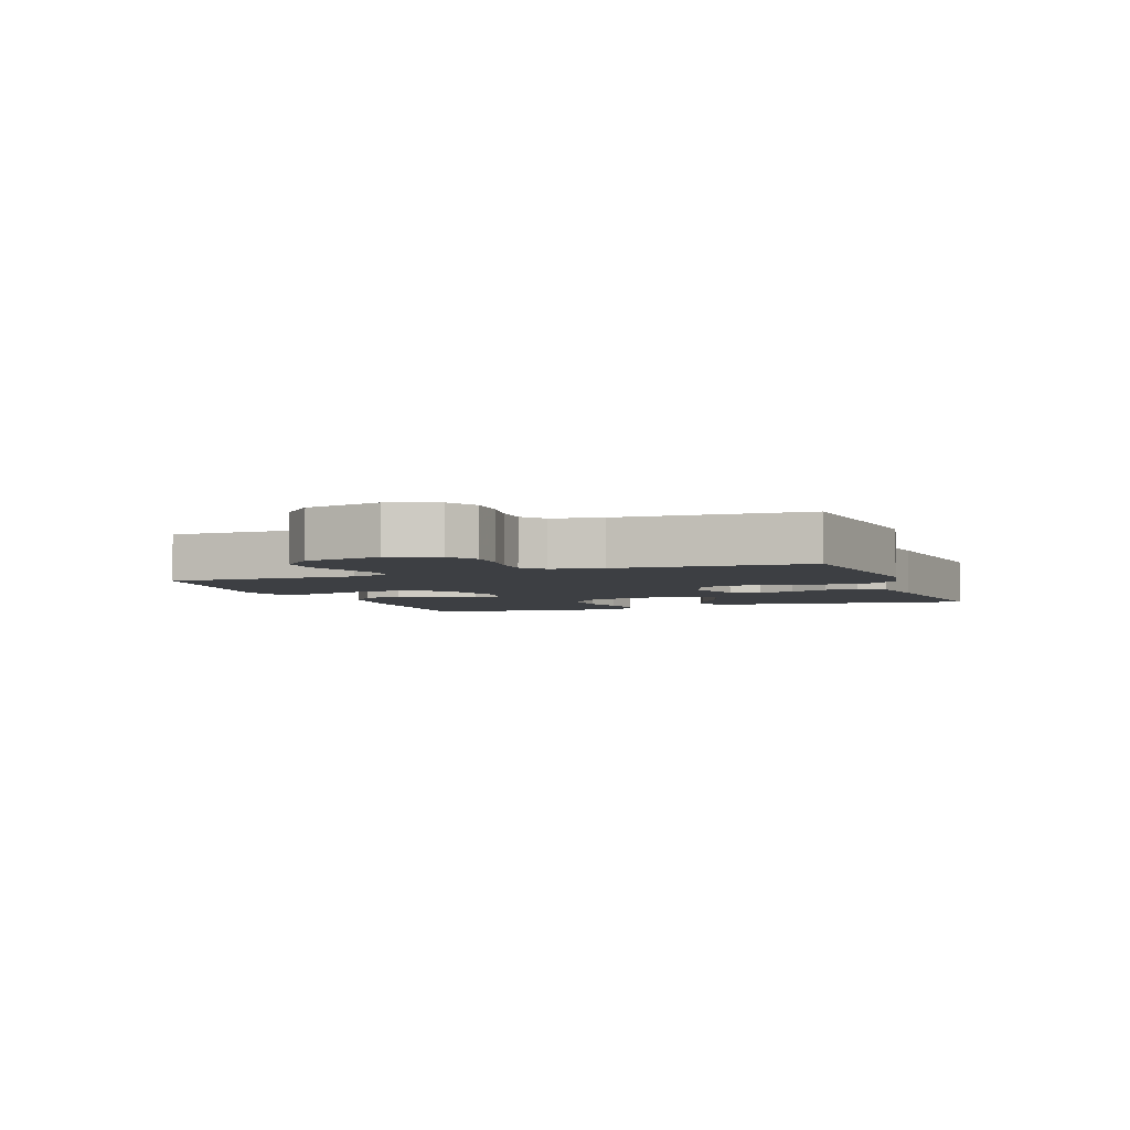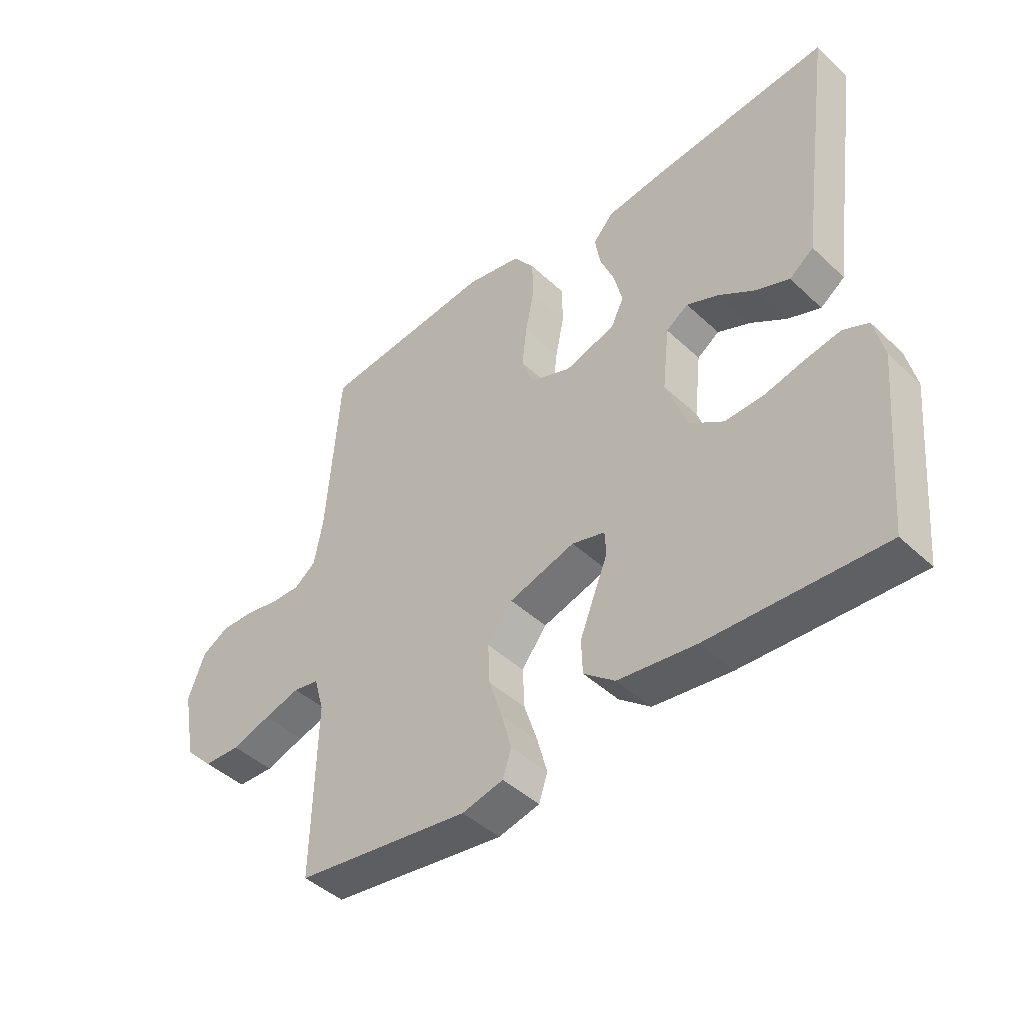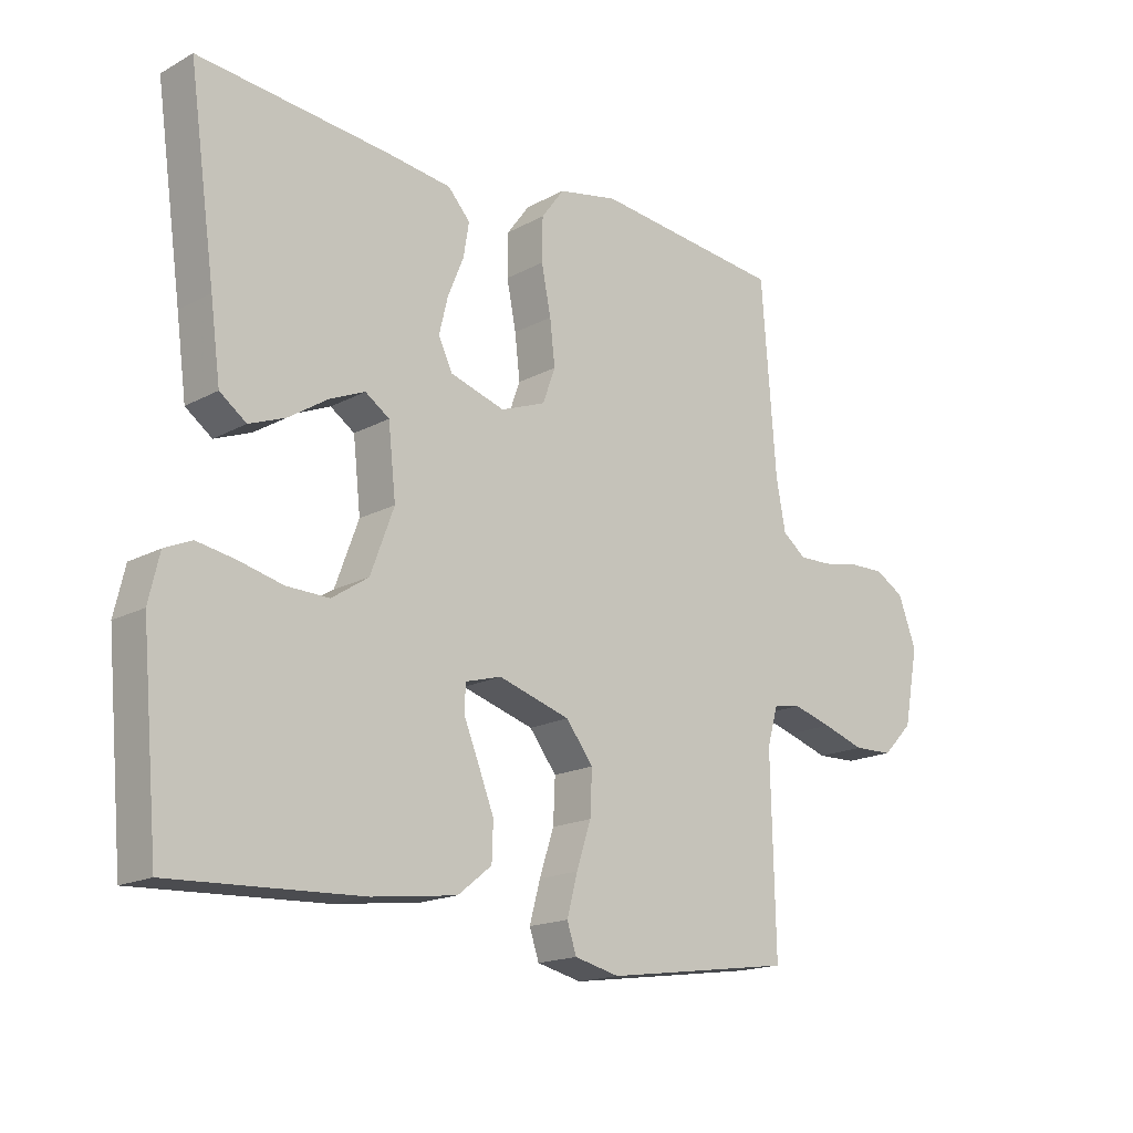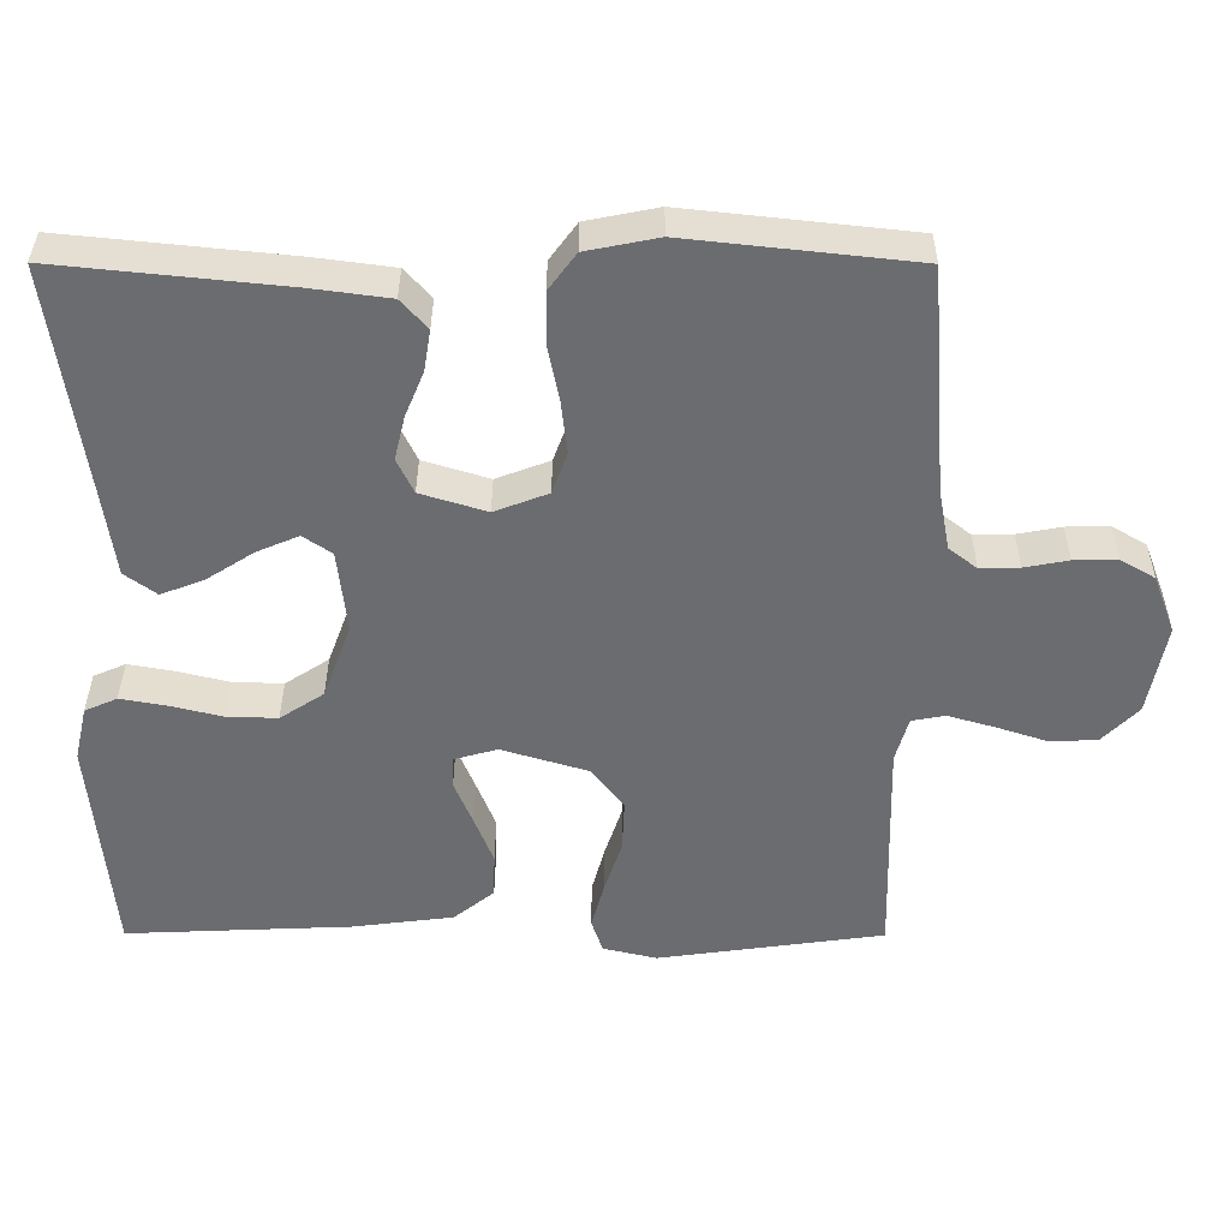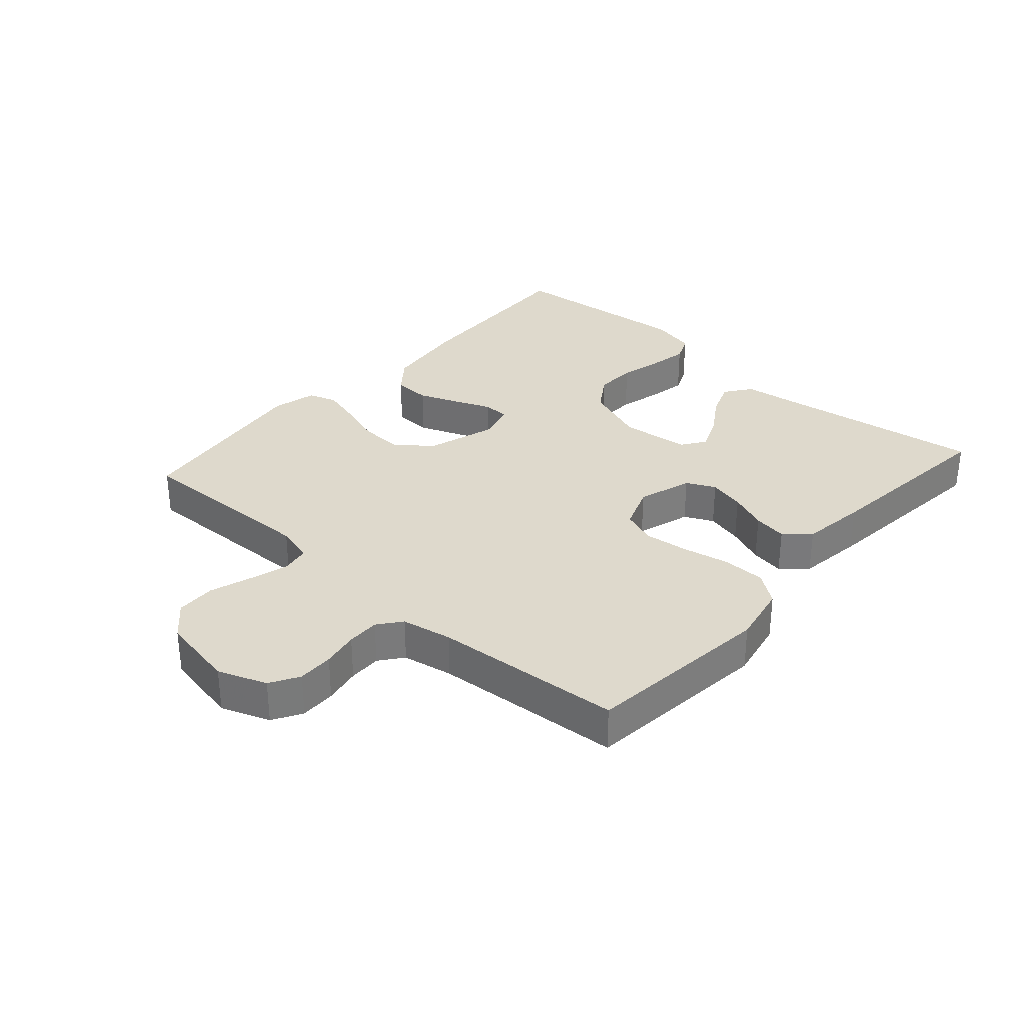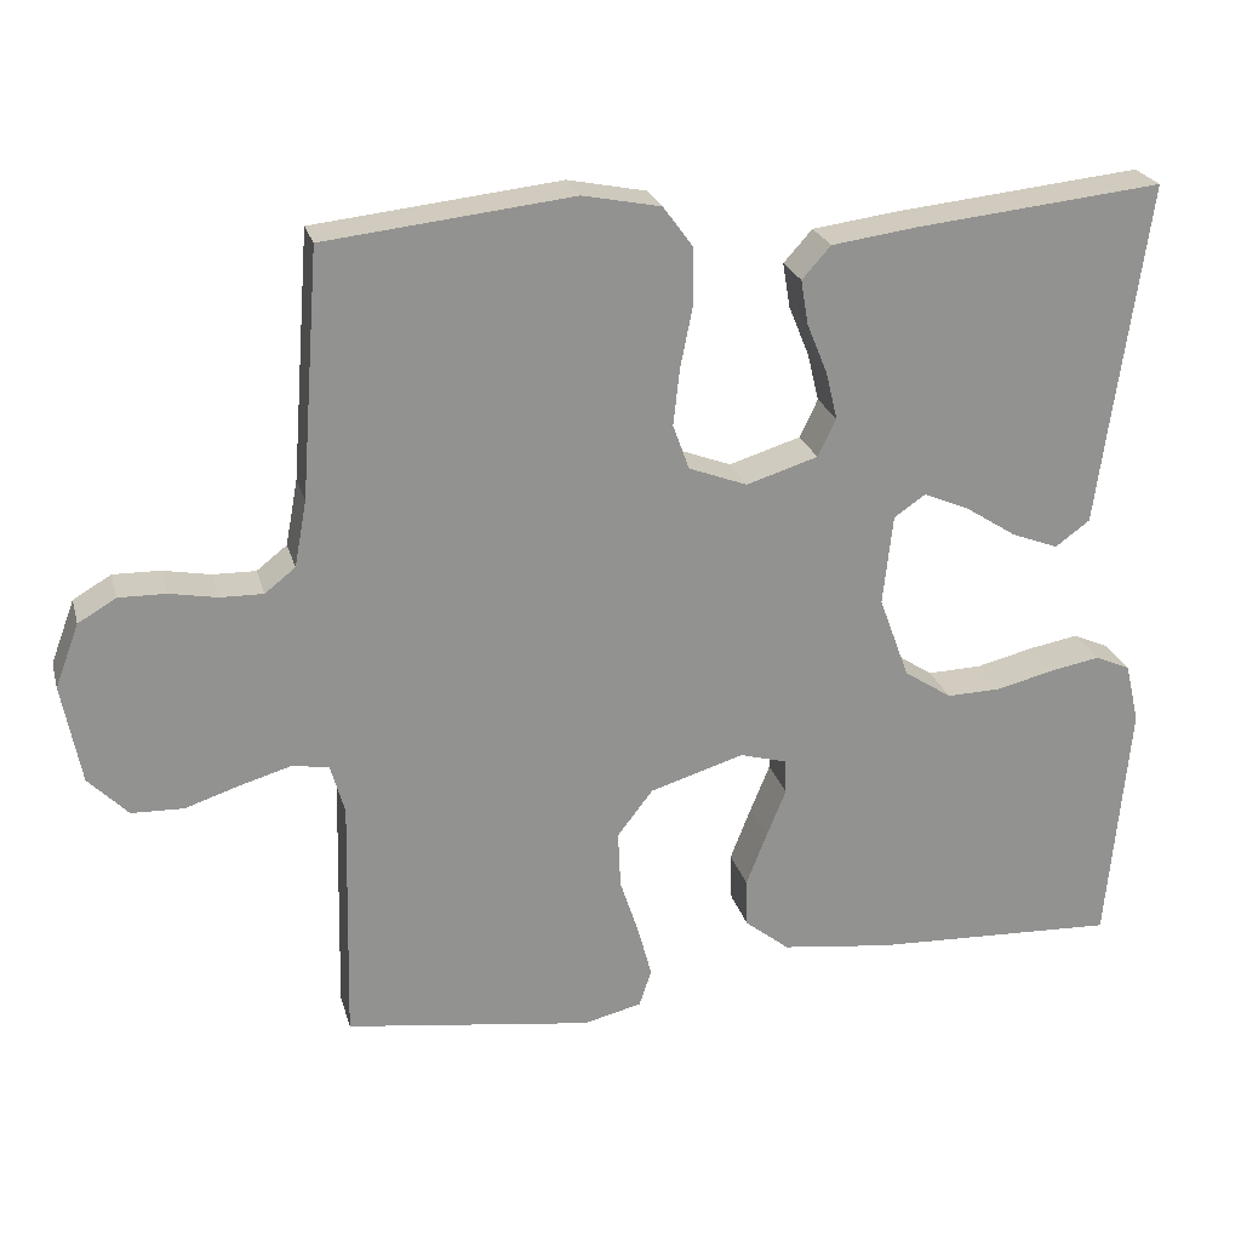
<metadata>
{"format":"obj","ext":"obj","renderer":"f3d","projection":"perspective","resolution":1024,"background":"white","views":[{"elev":-4.1,"azim":-69.1,"up":"+Y"},{"elev":-44.5,"azim":42.7,"up":"+Z"},{"elev":-17.0,"azim":137.2,"up":"+Z"},{"elev":36.3,"azim":-179.8,"up":"+Z"},{"elev":32.2,"azim":-48.4,"up":"+Y"},{"elev":23.8,"azim":-14.4,"up":"+Z"}]}
</metadata>
<code>
v -0.5 0.07 0.5
v -0.2 0.07 0.533
v -0.105 0.07 0.514
v -0.069 0.07 0.465
v -0.068 0.07 0.397
v -0.083 0.07 0.322
v -0.091 0.07 0.252
v -0.071 0.07 0.197
v 0 0.07 0.17
v 0.087 0.07 0.197
v 0.109 0.07 0.243
v 0.095 0.07 0.301
v 0.07 0.07 0.362
v 0.061 0.07 0.416
v 0.096 0.07 0.455
v 0.2 0.07 0.469
v 0.5 0.07 0.5
v 0.458 0.07 0.2
v 0.442 0.07 0.081
v 0.4 0.07 0.05
v 0.343 0.07 0.072
v 0.281 0.07 0.112
v 0.225 0.07 0.136
v 0.187 0.07 0.11
v 0.175 0.07 0
v 0.212 0.07 -0.1
v 0.27 0.07 -0.138
v 0.337 0.07 -0.136
v 0.406 0.07 -0.119
v 0.467 0.07 -0.108
v 0.51 0.07 -0.127
v 0.527 0.07 -0.2
v 0.5 0.07 -0.5
v 0.2 0.07 -0.487
v 0.066 0.07 -0.47
v 0.012 0.07 -0.427
v 0.01 0.07 -0.368
v 0.035 0.07 -0.304
v 0.059 0.07 -0.245
v 0.057 0.07 -0.203
v 0 0.07 -0.187
v -0.114 0.07 -0.222
v -0.157 0.07 -0.278
v -0.154 0.07 -0.347
v -0.131 0.07 -0.417
v -0.114 0.07 -0.48
v -0.129 0.07 -0.525
v -0.2 0.07 -0.542
v -0.5 0.07 -0.5
v -0.493 0.07 -0.2
v -0.51 0.07 -0.14
v -0.554 0.07 -0.132
v -0.616 0.07 -0.15
v -0.683 0.07 -0.172
v -0.746 0.07 -0.17
v -0.794 0.07 -0.121
v -0.817 0.07 0
v -0.788 0.07 0.077
v -0.742 0.07 0.104
v -0.685 0.07 0.103
v -0.627 0.07 0.092
v -0.575 0.07 0.091
v -0.538 0.07 0.12
v -0.523 0.07 0.2
v -0.5 0 0.5
v -0.2 0 0.533
v -0.105 0 0.514
v -0.069 0 0.465
v -0.068 0 0.397
v -0.083 0 0.322
v -0.091 0 0.252
v -0.071 0 0.197
v 0 0 0.17
v 0.087 0 0.197
v 0.109 0 0.243
v 0.095 0 0.301
v 0.07 0 0.362
v 0.061 0 0.416
v 0.096 0 0.455
v 0.2 0 0.469
v 0.5 0 0.5
v 0.458 0 0.2
v 0.442 0 0.081
v 0.4 0 0.05
v 0.343 0 0.072
v 0.281 0 0.112
v 0.225 0 0.136
v 0.187 0 0.11
v 0.175 0 0
v 0.212 0 -0.1
v 0.27 0 -0.138
v 0.337 0 -0.136
v 0.406 0 -0.119
v 0.467 0 -0.108
v 0.51 0 -0.127
v 0.527 0 -0.2
v 0.5 0 -0.5
v 0.2 0 -0.487
v 0.066 0 -0.47
v 0.012 0 -0.427
v 0.01 0 -0.368
v 0.035 0 -0.304
v 0.059 0 -0.245
v 0.057 0 -0.203
v 0 0 -0.187
v -0.114 0 -0.222
v -0.157 0 -0.278
v -0.154 0 -0.347
v -0.131 0 -0.417
v -0.114 0 -0.48
v -0.129 0 -0.525
v -0.2 0 -0.542
v -0.5 0 -0.5
v -0.493 0 -0.2
v -0.51 0 -0.14
v -0.554 0 -0.132
v -0.616 0 -0.15
v -0.683 0 -0.172
v -0.746 0 -0.17
v -0.794 0 -0.121
v -0.817 0 0
v -0.788 0 0.077
v -0.742 0 0.104
v -0.685 0 0.103
v -0.627 0 0.092
v -0.575 0 0.091
v -0.538 0 0.12
v -0.523 0 0.2
f 59 60 61
f 58 59 61
f 57 58 61
f 56 57 61
f 55 56 61
f 54 55 61
f 53 54 61
f 52 53 61 62
f 51 52 62 63
f 48 49 50
f 47 48 50
f 46 47 50
f 45 46 50
f 44 45 50
f 51 63 64
f 50 51 64
f 44 50 64
f 43 44 64
f 37 38 39
f 36 37 39
f 35 36 39
f 34 35 39
f 33 34 39
f 32 33 39
f 31 32 39
f 30 31 39
f 29 30 39
f 28 29 39
f 27 28 39 40
f 26 27 40 41
f 20 21 22
f 19 20 22
f 18 19 22
f 18 22 23
f 17 18 23
f 16 17 23
f 15 16 23
f 14 15 23
f 13 14 23
f 12 13 23
f 11 12 23 24
f 4 5 6
f 3 4 6
f 2 3 6
f 1 2 6
f 64 1 6
f 64 6 7
f 64 7 8
f 43 64 8
f 42 43 8
f 42 8 9
f 41 42 9
f 26 41 9
f 25 26 9
f 10 11 24 25
f 9 10 25
f 125 124 123
f 125 123 122
f 125 122 121
f 125 121 120
f 125 120 119
f 125 119 118
f 125 118 117
f 126 125 117 116
f 127 126 116 115
f 114 113 112
f 114 112 111
f 114 111 110
f 114 110 109
f 114 109 108
f 128 127 115
f 128 115 114
f 128 114 108
f 128 108 107
f 103 102 101
f 103 101 100
f 103 100 99
f 103 99 98
f 103 98 97
f 103 97 96
f 103 96 95
f 103 95 94
f 103 94 93
f 103 93 92
f 104 103 92 91
f 105 104 91 90
f 86 85 84
f 86 84 83
f 86 83 82
f 87 86 82
f 87 82 81
f 87 81 80
f 87 80 79
f 87 79 78
f 87 78 77
f 87 77 76
f 88 87 76 75
f 70 69 68
f 70 68 67
f 70 67 66
f 70 66 65
f 70 65 128
f 71 70 128
f 72 71 128
f 72 128 107
f 72 107 106
f 73 72 106
f 73 106 105
f 73 105 90
f 73 90 89
f 89 88 75 74
f 89 74 73
f 1 65 66 2
f 2 66 67 3
f 3 67 68 4
f 4 68 69 5
f 5 69 70 6
f 6 70 71 7
f 7 71 72 8
f 8 72 73 9
f 9 73 74 10
f 10 74 75 11
f 11 75 76 12
f 12 76 77 13
f 13 77 78 14
f 14 78 79 15
f 15 79 80 16
f 16 80 81 17
f 17 81 82 18
f 18 82 83 19
f 19 83 84 20
f 20 84 85 21
f 21 85 86 22
f 22 86 87 23
f 23 87 88 24
f 24 88 89 25
f 25 89 90 26
f 26 90 91 27
f 27 91 92 28
f 28 92 93 29
f 29 93 94 30
f 30 94 95 31
f 31 95 96 32
f 32 96 97 33
f 33 97 98 34
f 34 98 99 35
f 35 99 100 36
f 36 100 101 37
f 37 101 102 38
f 38 102 103 39
f 39 103 104 40
f 40 104 105 41
f 41 105 106 42
f 42 106 107 43
f 43 107 108 44
f 44 108 109 45
f 45 109 110 46
f 46 110 111 47
f 47 111 112 48
f 48 112 113 49
f 49 113 114 50
f 50 114 115 51
f 51 115 116 52
f 52 116 117 53
f 53 117 118 54
f 54 118 119 55
f 55 119 120 56
f 56 120 121 57
f 57 121 122 58
f 58 122 123 59
f 59 123 124 60
f 60 124 125 61
f 61 125 126 62
f 62 126 127 63
f 63 127 128 64
f 64 128 65 1

</code>
